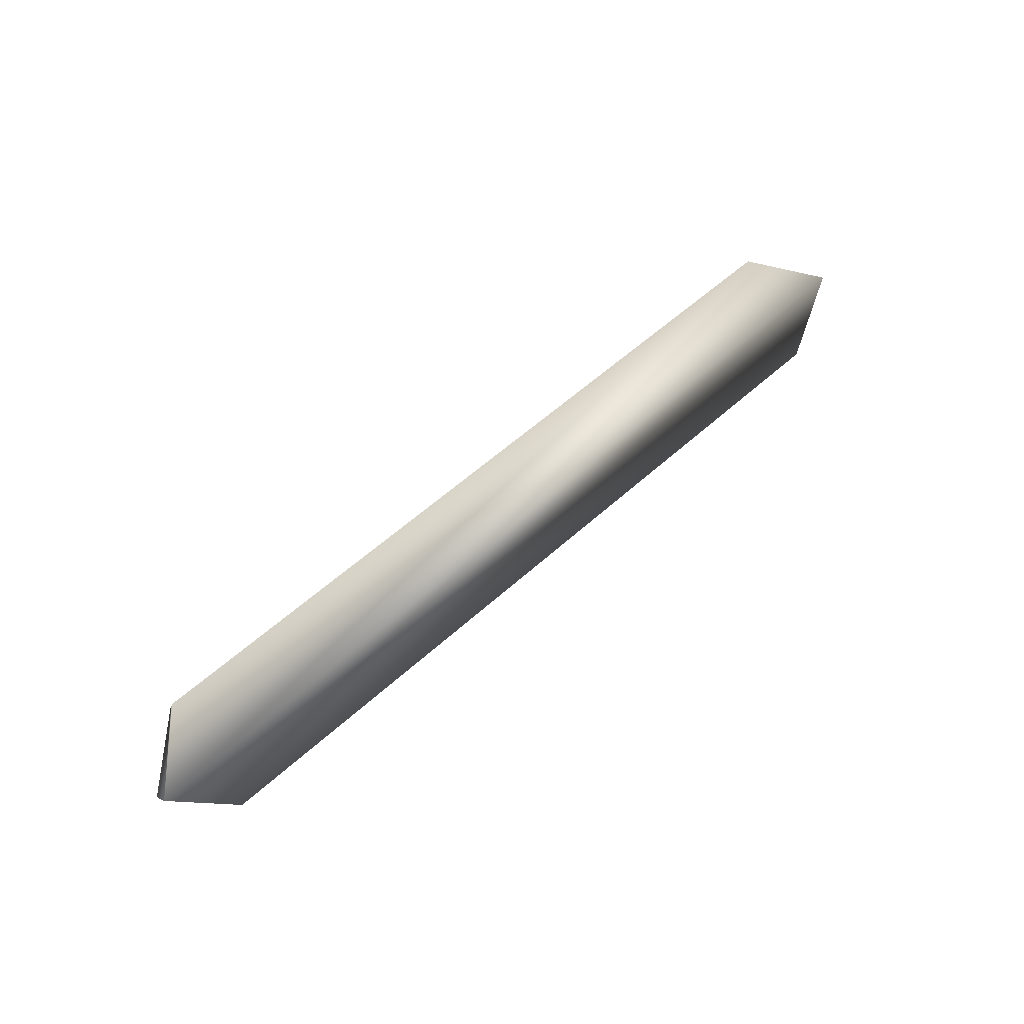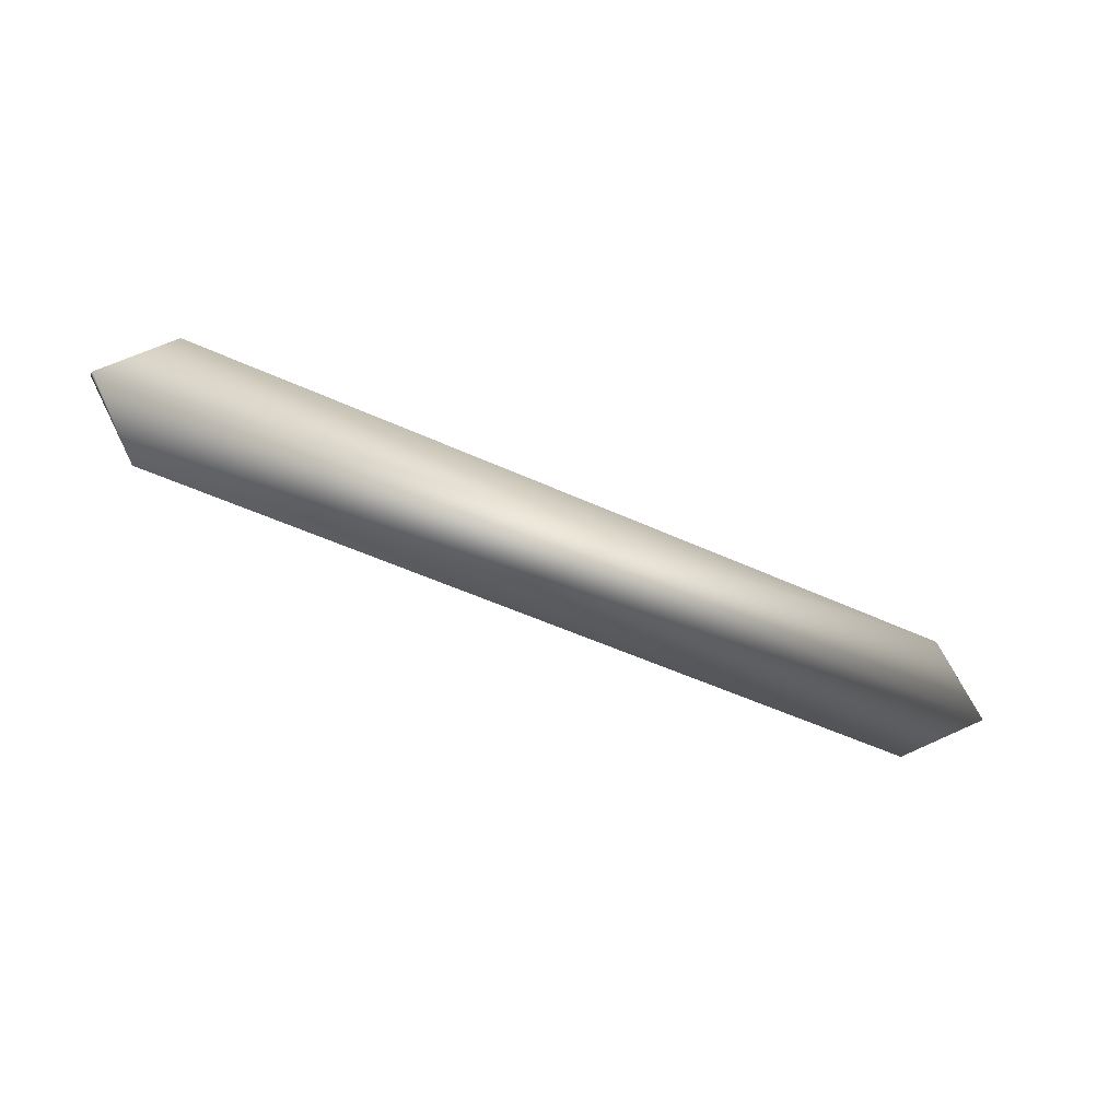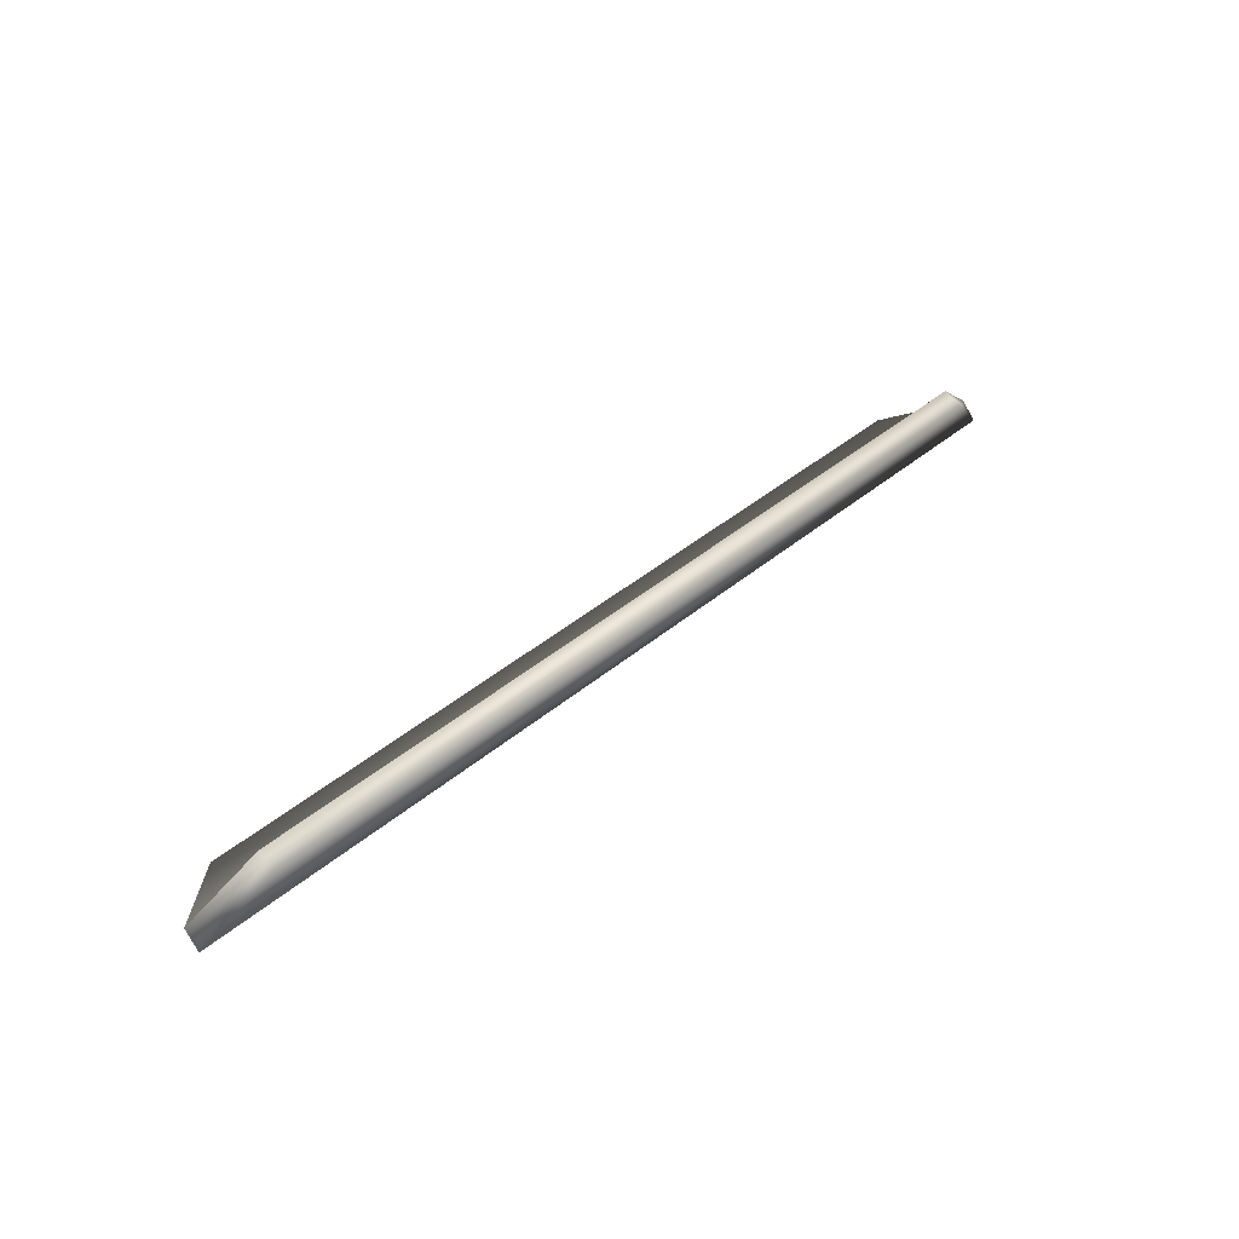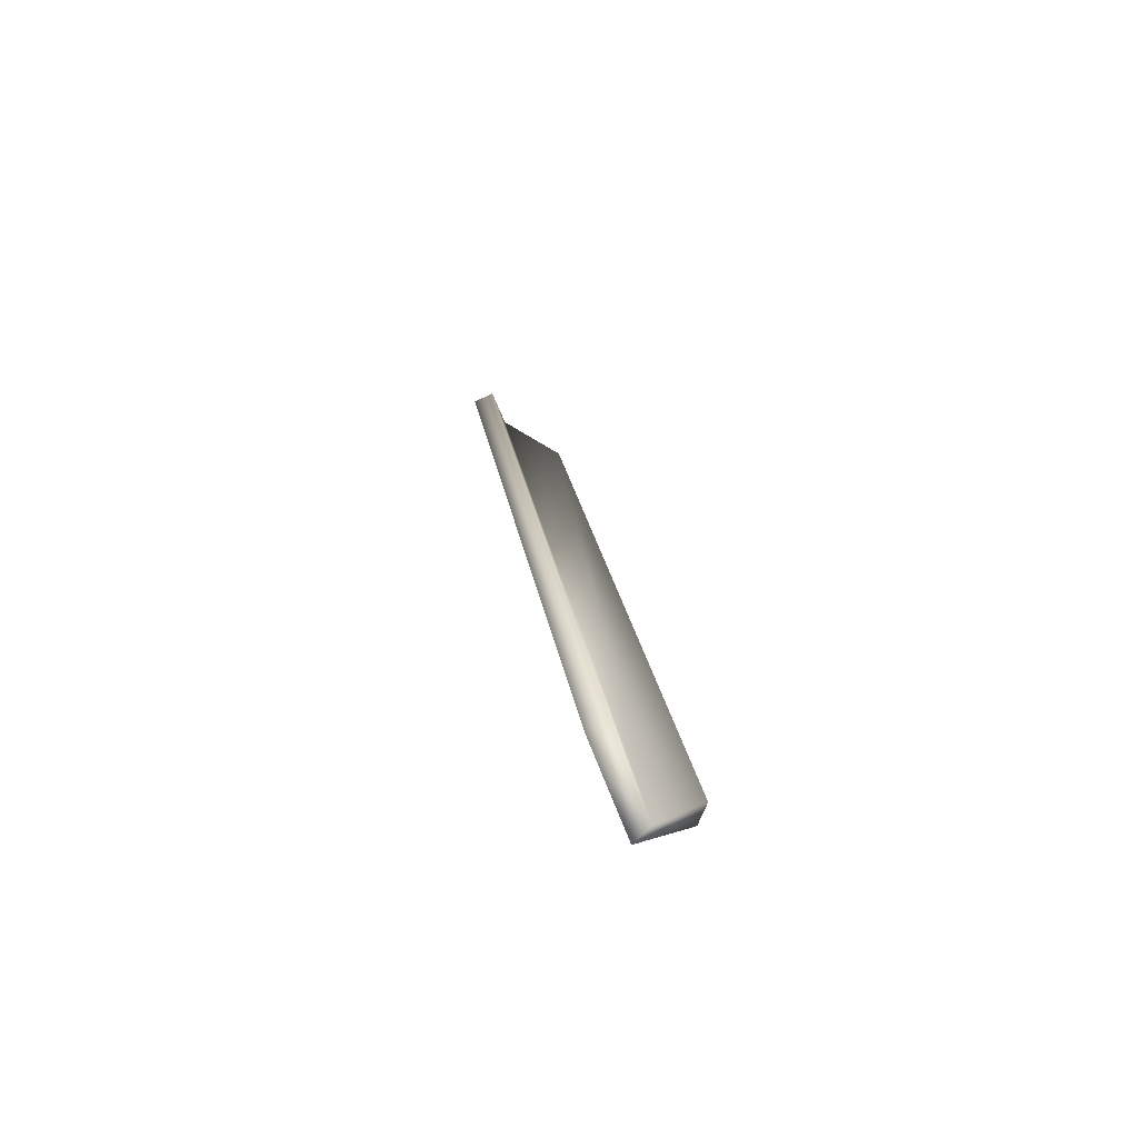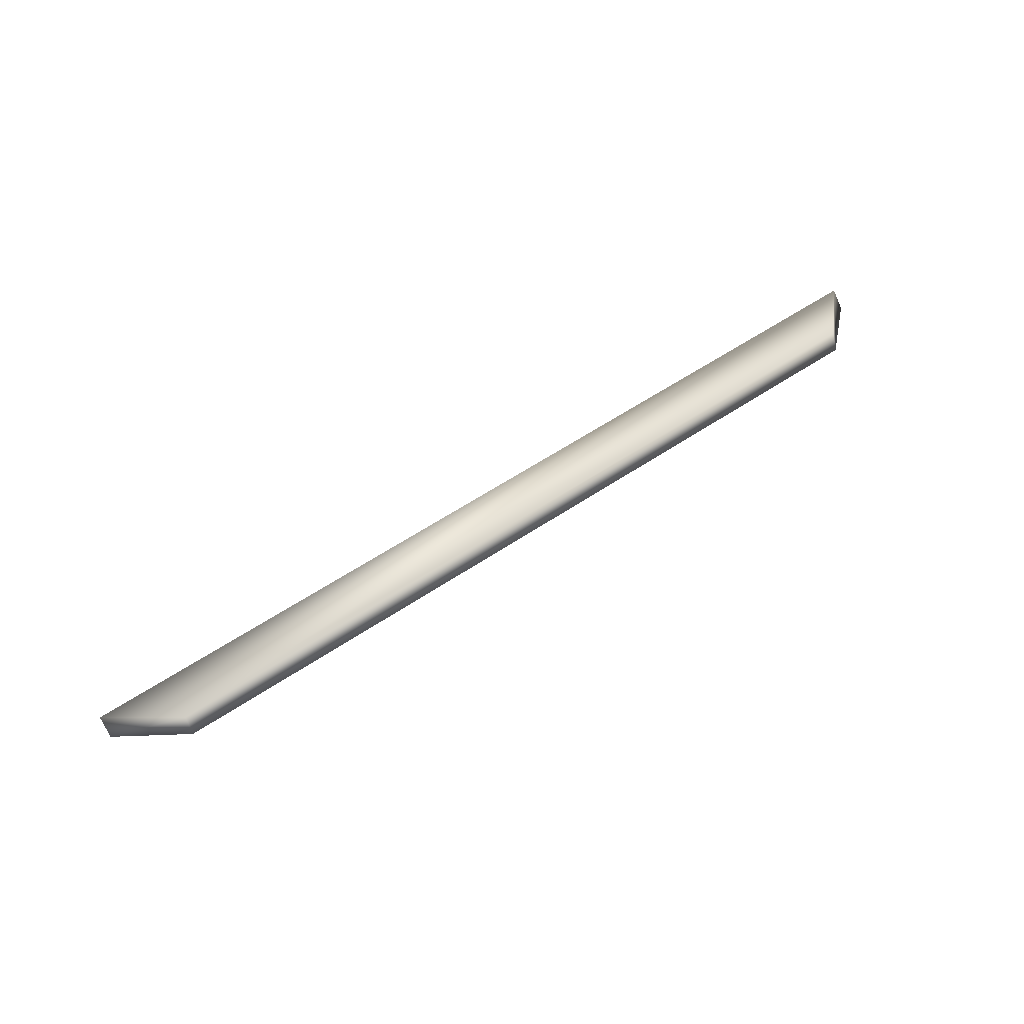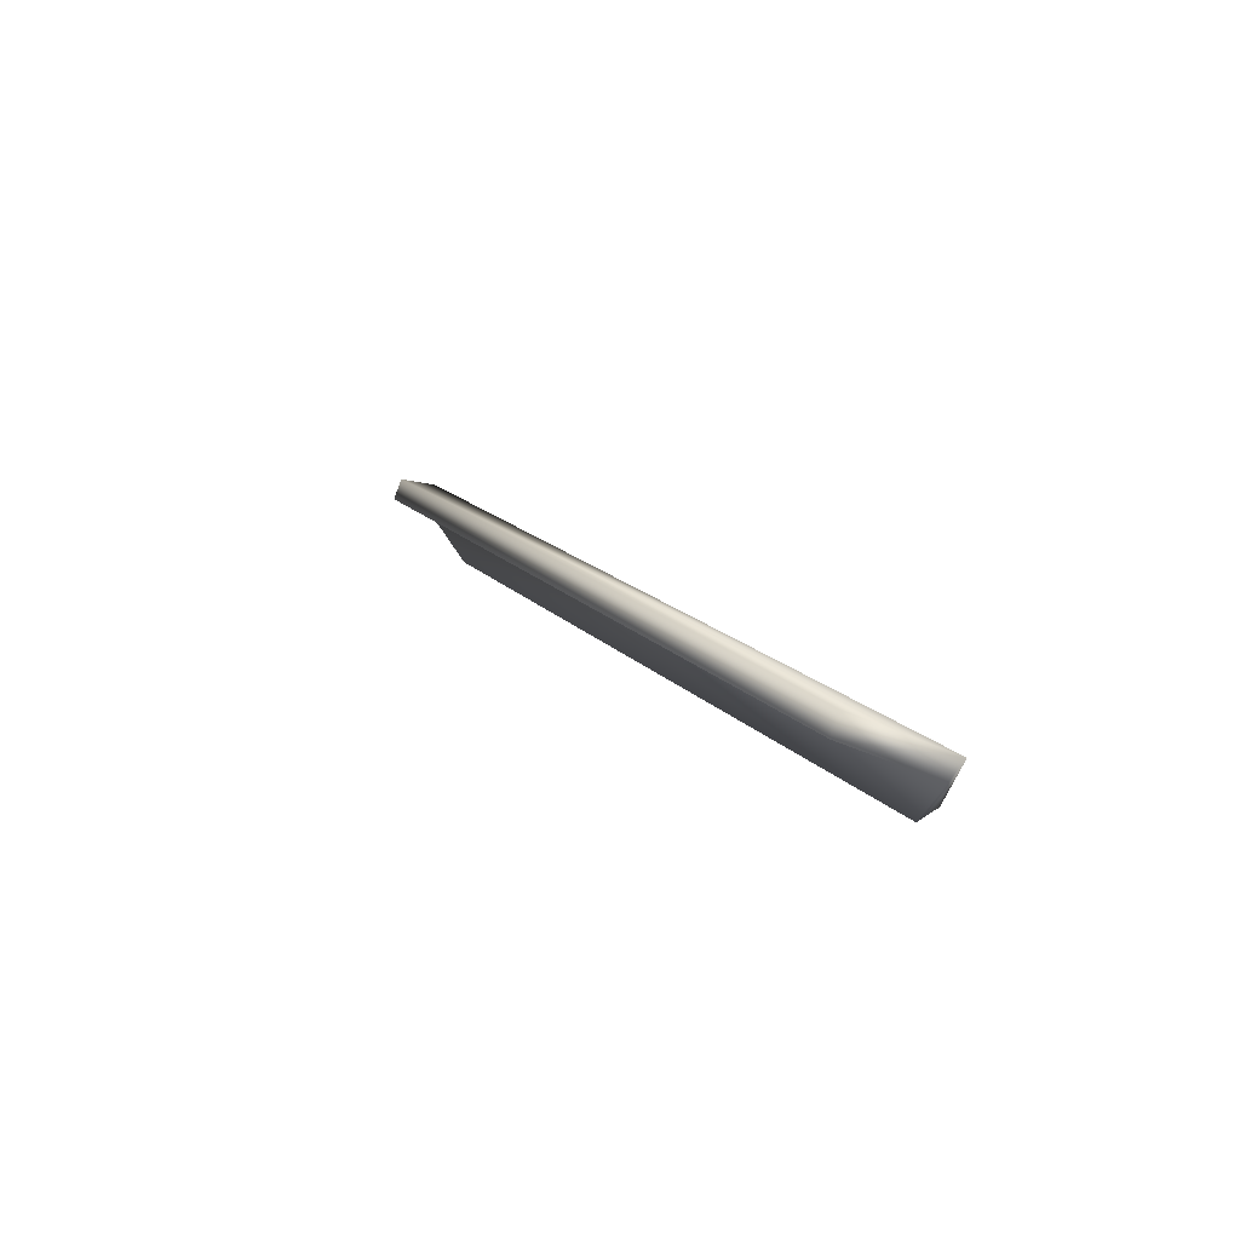
<metadata>
{"format":"obj","ext":"obj","renderer":"f3d","projection":"perspective","resolution":1024,"background":"white","views":[{"elev":55.5,"azim":-43.8,"up":"+Z"},{"elev":-50.6,"azim":-26.8,"up":"+Y"},{"elev":42.6,"azim":-44.8,"up":"+Y"},{"elev":22.6,"azim":81.7,"up":"+Y"},{"elev":54.3,"azim":144.0,"up":"+Z"},{"elev":16.5,"azim":-117.4,"up":"+Z"}]}
</metadata>
<code>
g RoboCrateChunk1
v -0.949 0.01284 -0.01284
v 0.949 0.01284 -0.01284
v 0.8232 0.1241 0.02848
v -0.8232 0.1241 0.02848
v 0.949 0.01284 -0.01284
v -0.949 0.01284 -0.01284
v -0.8232 -0.02848 -0.1241
v 0.8232 -0.02848 -0.1241
v 0.949 -0.01827 0.01827
v 0.949 0.01284 -0.01284
v 0.8232 -0.02848 -0.1241
v 0.8232 -0.06926 -0.1076
v -0.8232 -0.02848 -0.1241
v -0.8232 -0.06926 -0.1076
v -0.949 -0.01827 0.01827
v -0.949 0.01284 -0.01284
v -0.949 -0.01827 0.01827
v -0.949 0.01284 -0.01284
v -0.8232 0.1241 0.02848
v -0.8232 0.1076 0.06926
v 0.8232 0.1241 0.02848
v 0.8232 0.1076 0.06926
v 0.949 -0.01827 0.01827
v 0.949 0.01284 -0.01284
g RoboCrateChunk1_0
f 3 2 1
f 4 3 1
f 7 6 5
f 8 7 5
f 11 10 9
f 12 11 9
f 13 11 12
f 14 12 9
f 14 13 12
f 15 14 9
f 16 13 14
f 15 16 14
f 19 18 17
f 20 19 17
f 21 19 20
f 22 20 17
f 22 21 20
f 23 22 17
f 24 21 22
f 23 24 22

</code>
